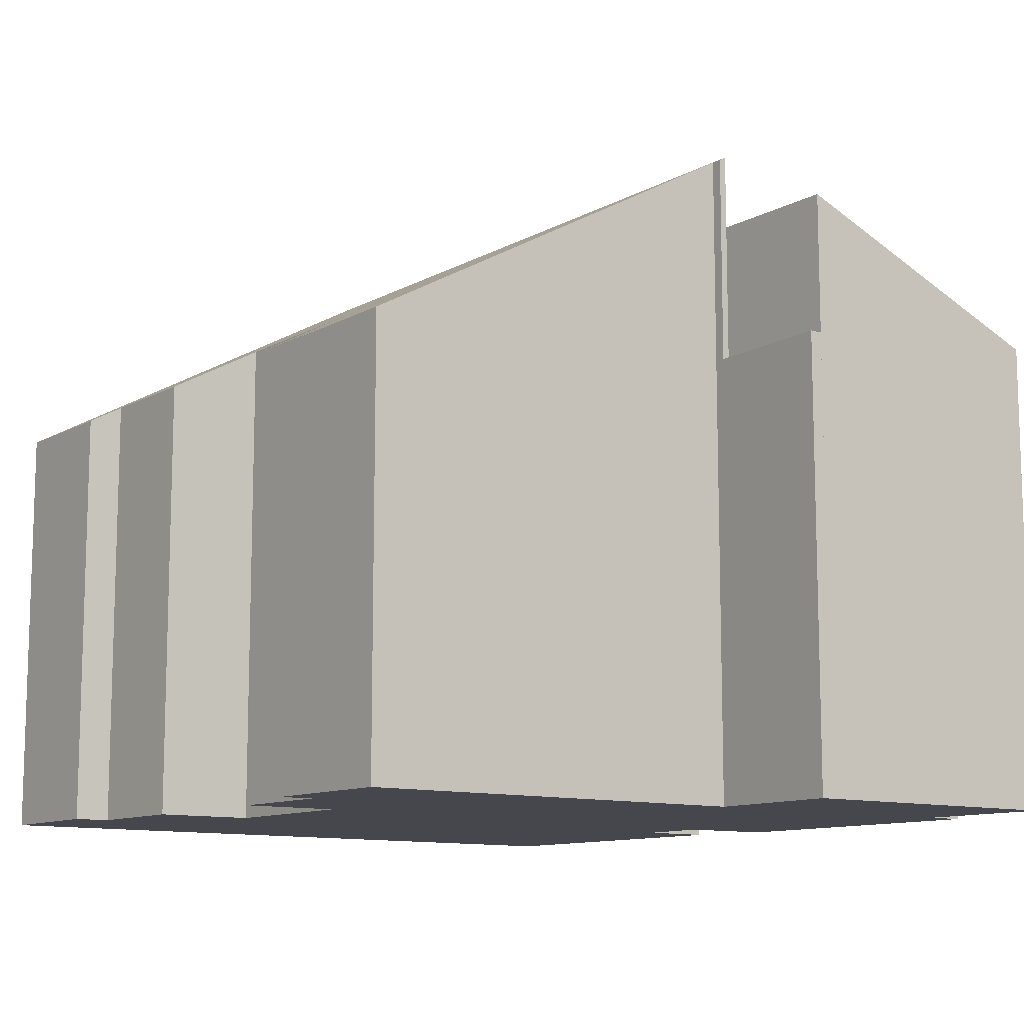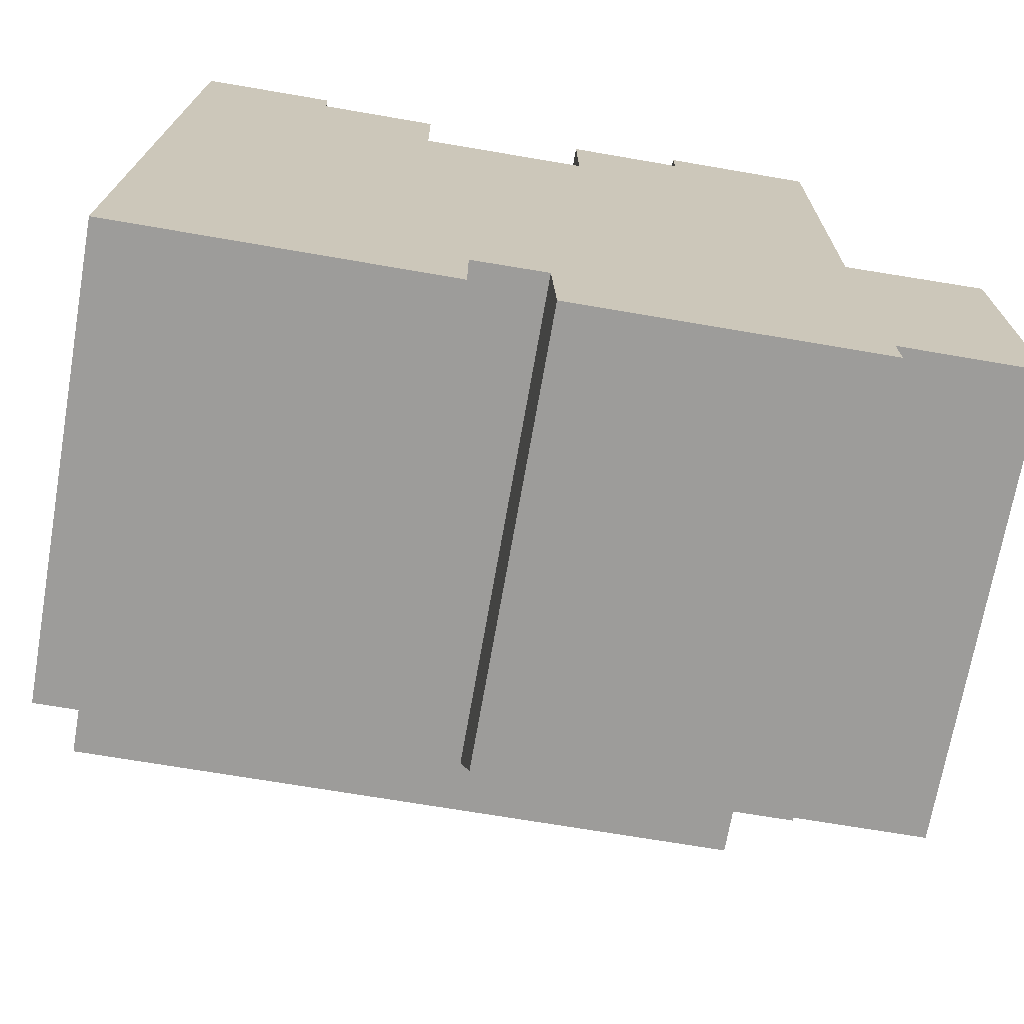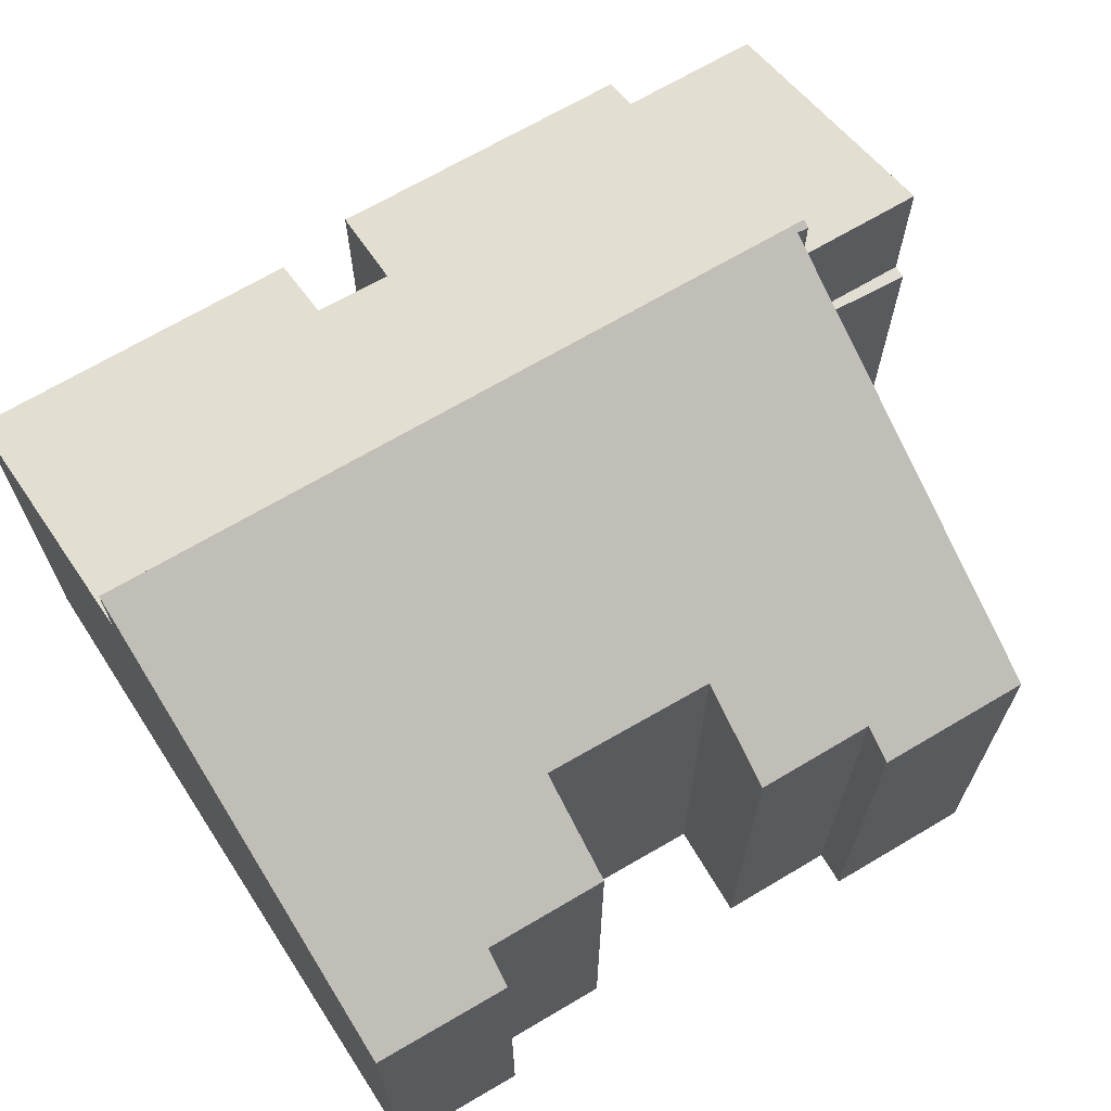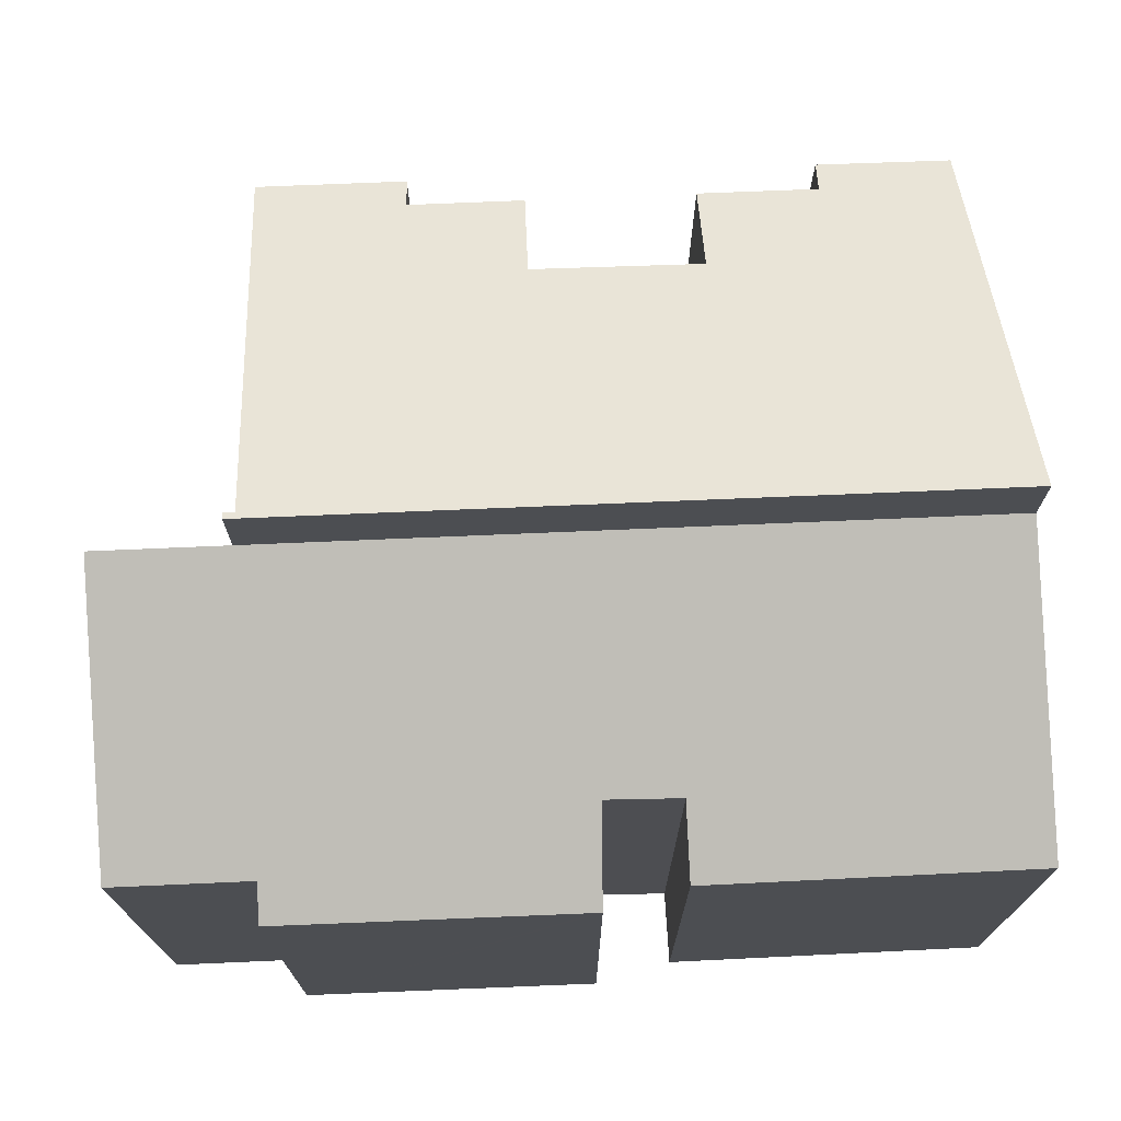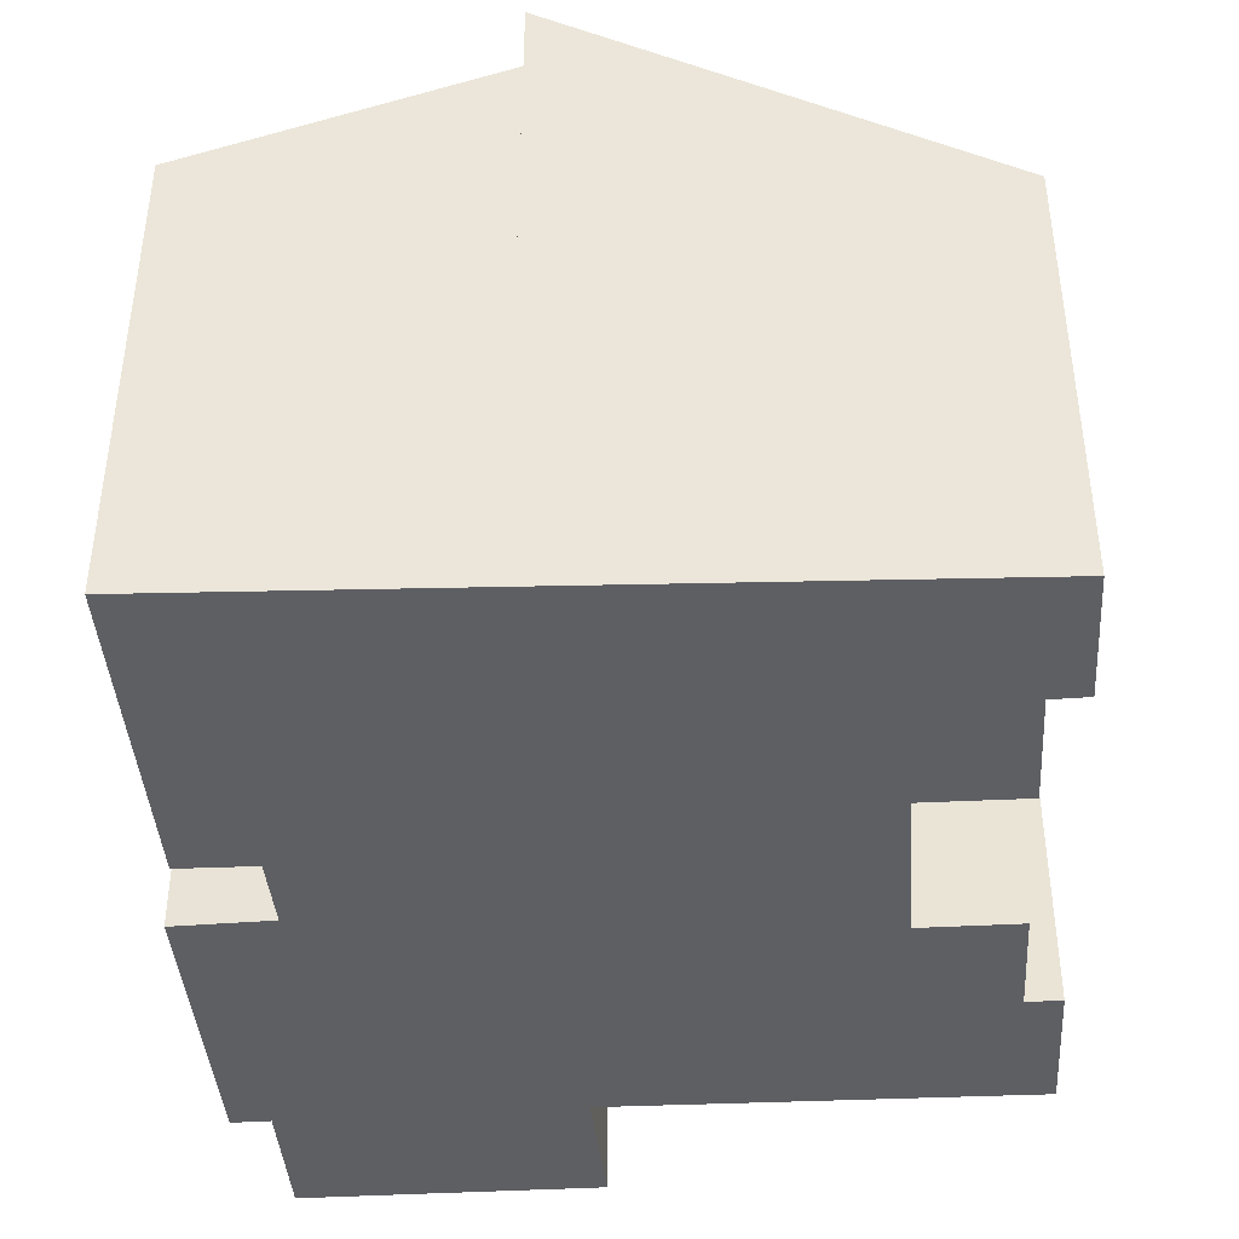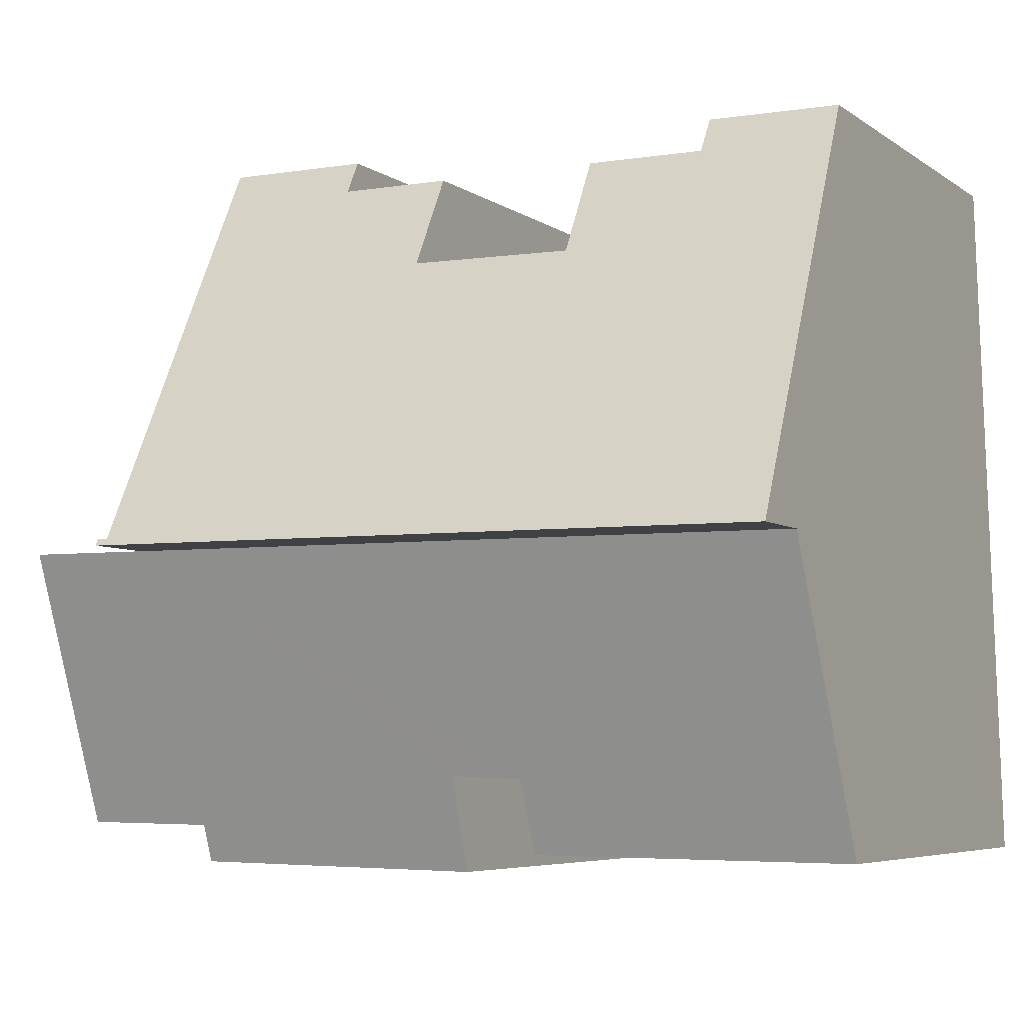
<metadata>
{"format":"obj","ext":"obj","renderer":"f3d","projection":"perspective","resolution":1024,"background":"white","views":[{"elev":-11.0,"azim":52.4,"up":"+Y"},{"elev":-70.3,"azim":-9.9,"up":"+Z"},{"elev":68.1,"azim":-31.4,"up":"+Y"},{"elev":72.8,"azim":176.9,"up":"+Y"},{"elev":-40.9,"azim":-86.8,"up":"+Y"},{"elev":-5.8,"azim":-152.0,"up":"+Z"}]}
</metadata>
<code>
v  0.476 9.918 16.61
v  3.58 9.911 16.66
v  0.456 10.31 15.89
v  0.197 15.21 6.872
v  3.607 10.3 15.95
v  3.611 10.36 15.85
v  6.39 10.36 15.88
v  6.401 11.6 13.61
v  16.41 15.15 7.223
v  16.66 15.23 7.065
v  10.31 11.58 13.69
v  12.96 10.37 15.95
v  16.43 10.29 16.16
v  16.43 9.944 16.79
v  16.67 15.14 7.236
v  12.95 9.941 16.74
v  12.96 10.29 16.1
v  10.29 10.37 15.92
v  12.96 -9.766e-16 15.95
v  10.29 -9.748e-16 15.92
v  16.43 -1.028e-15 16.79
v  12.95 -1.025e-15 16.74
v  16.41 -4.423e-16 7.223
v  16.67 -4.431e-16 7.236
v  0.476 -1.017e-15 16.61
v  3.58 -1.02e-15 16.66
v  6.39 -9.726e-16 15.88
v  3.611 -9.703e-16 15.85
v  6.401 -8.331e-16 13.61
v  10.31 -8.385e-16 13.69
v  12.96 -9.858e-16 16.1
v  0.197 -4.208e-16 6.872
v  0.456 -9.732e-16 15.89
v  16.43 -9.893e-16 16.16
v  16.66 -4.326e-16 7.065
v  3.607 -9.764e-16 15.95
v  16.66 10.3 7.065
v  19.69 10.3 7.393
v  19.7 10.3 7.1
v  16.67 10.3 7.236
v  19.69 -4.527e-16 7.393
v  19.7 -4.348e-16 7.1
v  0.197 13.51 6.872
v  5.676 10.76 0.032
v  0 10.78 6.598e-16
v  7.653 11.44 1.753
v  16.66 13.51 7.065
v  7.643 10.76 0.043
v  9.389 11.45 1.809
v  16.45 10.58 -0.288
v  16.58 10.94 0.599
v  16.6 10.58 -0.286
v  19.79 10.94 0.633
v  19.7 13.51 7.1
v  9.613 10.58 -0.382
v  9.481 10.58 -0.384
v  19.79 -3.876e-17 0.633
v  16.58 -3.668e-17 0.599
v  16.6 1.751e-17 -0.286
v  7.653 -1.073e-16 1.753
v  7.643 -2.633e-18 0.043
v  16.45 1.763e-17 -0.288
v  9.613 2.339e-17 -0.382
v  9.481 2.351e-17 -0.384
v  9.389 -1.108e-16 1.809
v  0 0 0
v  5.676 -1.959e-18 0.032
g defaultobject
f 1 2 3
f 4 3 2
f 5 4 2
f 6 4 5
f 7 4 6
f 8 4 7
f 9 4 8
f 10 4 9
f 11 9 8
f 12 9 11
f 13 9 12
f 14 13 12
f 15 10 9
f 16 14 17
f 12 17 14
f 11 18 12
f 18 19 12
f 19 18 20
f 16 21 14
f 21 16 22
f 23 15 9
f 15 23 24
f 25 2 1
f 2 25 26
f 6 27 7
f 27 6 28
f 29 11 8
f 11 29 30
f 19 17 12
f 17 19 16
f 16 19 22
f 22 19 31
f 32 3 4
f 3 32 1
f 1 32 25
f 25 32 33
f 30 18 11
f 18 30 20
f 13 23 9
f 23 13 14
f 23 14 21
f 23 21 34
f 15 35 10
f 35 15 24
f 5 28 6
f 28 5 2
f 28 2 26
f 28 26 36
f 7 29 8
f 29 7 27
f 35 4 10
f 4 35 32
f 28 36 25
f 26 25 36
f 28 29 27
f 23 34 22
f 21 22 34
f 32 35 33
f 25 33 35
f 23 25 35
f 29 25 23
f 28 25 29
f 30 29 23
f 20 30 23
f 19 20 23
f 31 19 23
f 22 31 23
f 24 23 35
f 37 38 39
f 38 37 40
f 35 40 37
f 40 35 24
f 24 38 40
f 38 24 41
f 41 39 38
f 39 41 42
f 42 37 39
f 37 42 35
f 42 24 35
f 24 42 41
f 43 44 45
f 44 43 46
f 46 43 47
f 44 46 48
f 46 47 49
f 49 47 50
f 50 47 51
f 50 51 52
f 51 47 53
f 53 47 54
f 49 55 56
f 55 49 50
f 32 47 43
f 47 32 35
f 47 35 54
f 54 35 42
f 42 53 54
f 53 42 57
f 58 52 51
f 52 58 59
f 60 48 46
f 48 60 61
f 53 58 51
f 58 53 57
f 59 50 52
f 50 59 55
f 55 59 56
f 56 59 62
f 56 62 63
f 56 63 64
f 65 46 49
f 46 65 60
f 61 44 48
f 44 61 45
f 45 61 66
f 66 61 67
f 56 65 49
f 65 56 64
f 45 32 43
f 32 45 66
f 61 60 67
f 66 35 32
f 35 66 60
f 60 66 67
f 35 60 65
f 35 65 64
f 35 64 63
f 35 63 62
f 35 62 58
f 58 62 59
f 58 42 35
f 42 58 57

</code>
